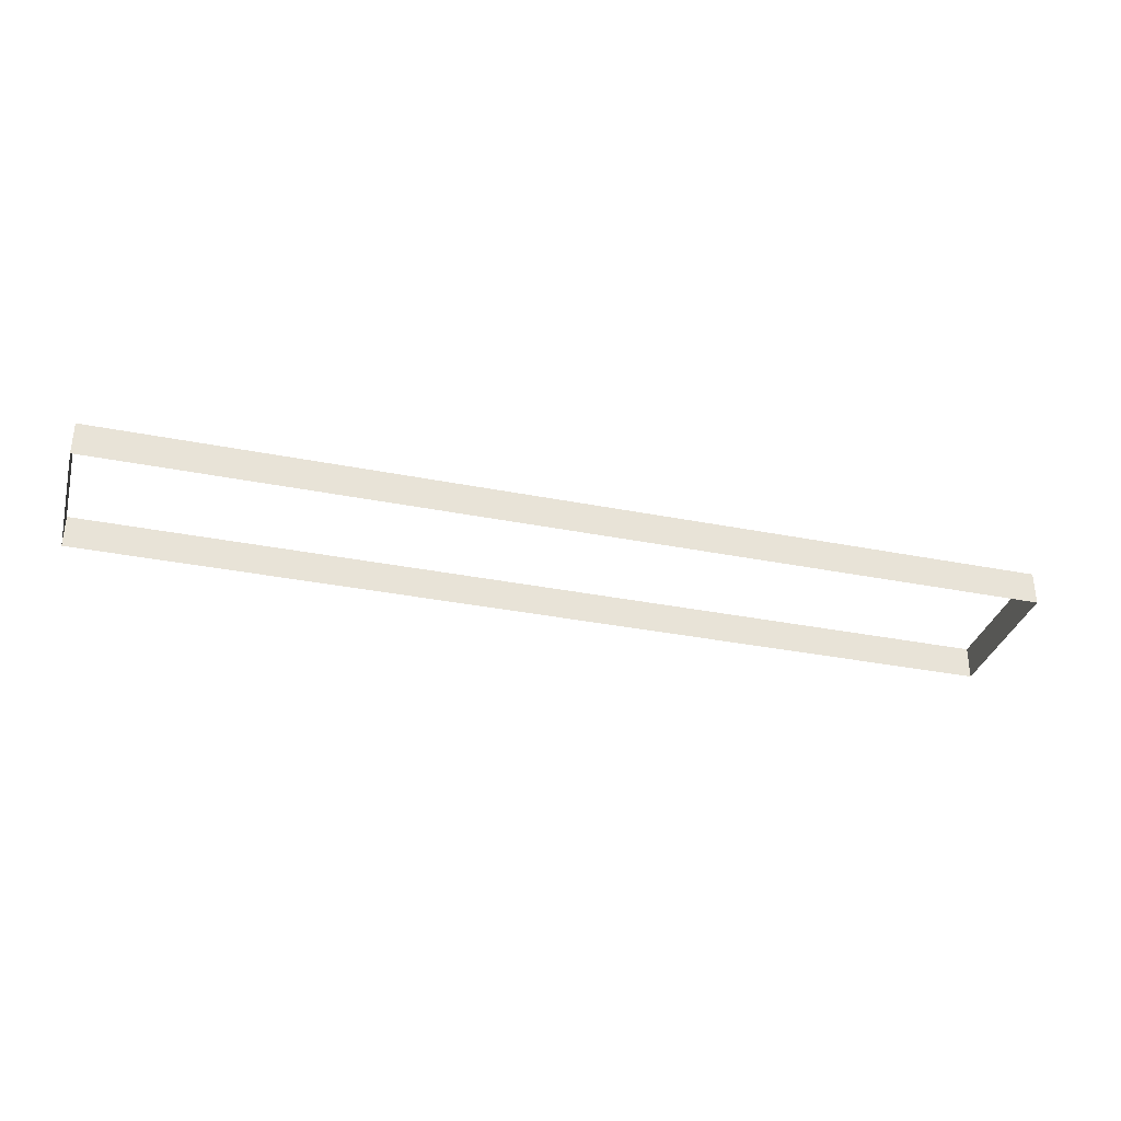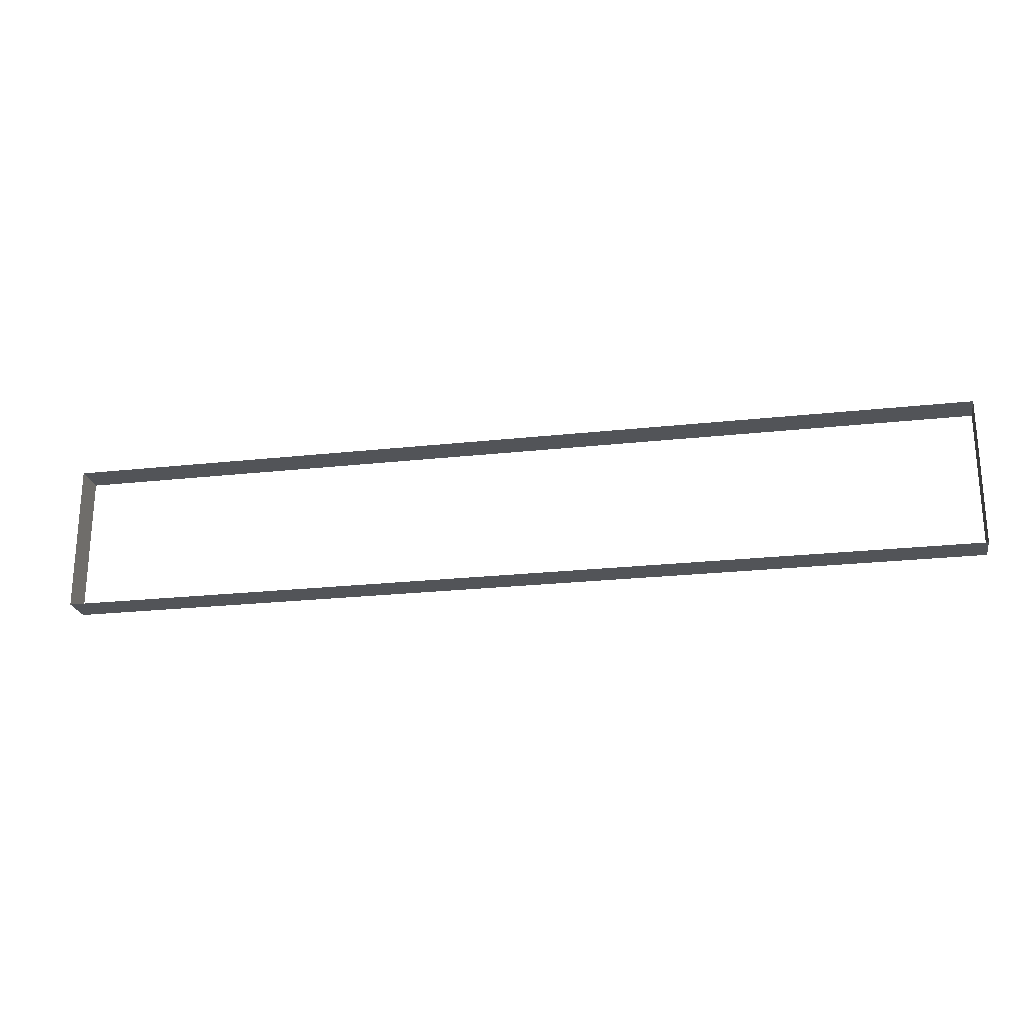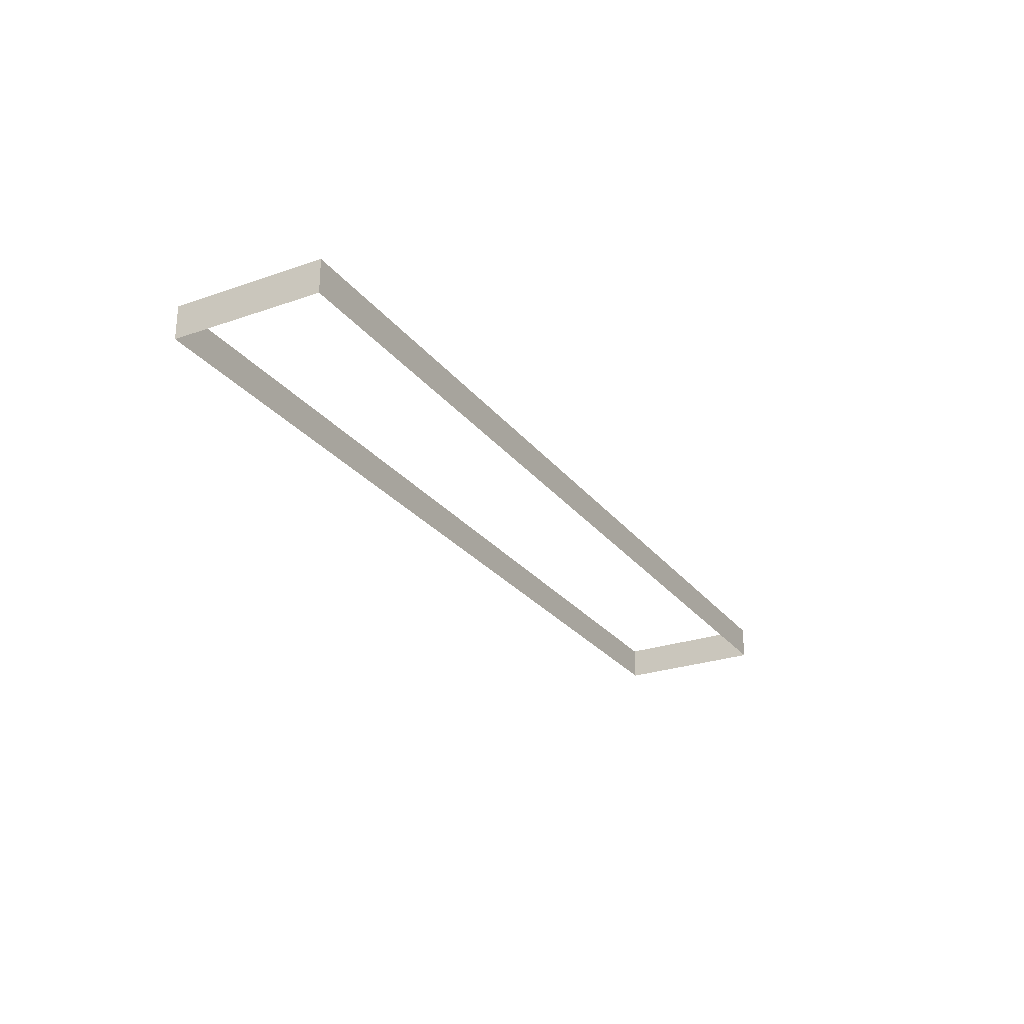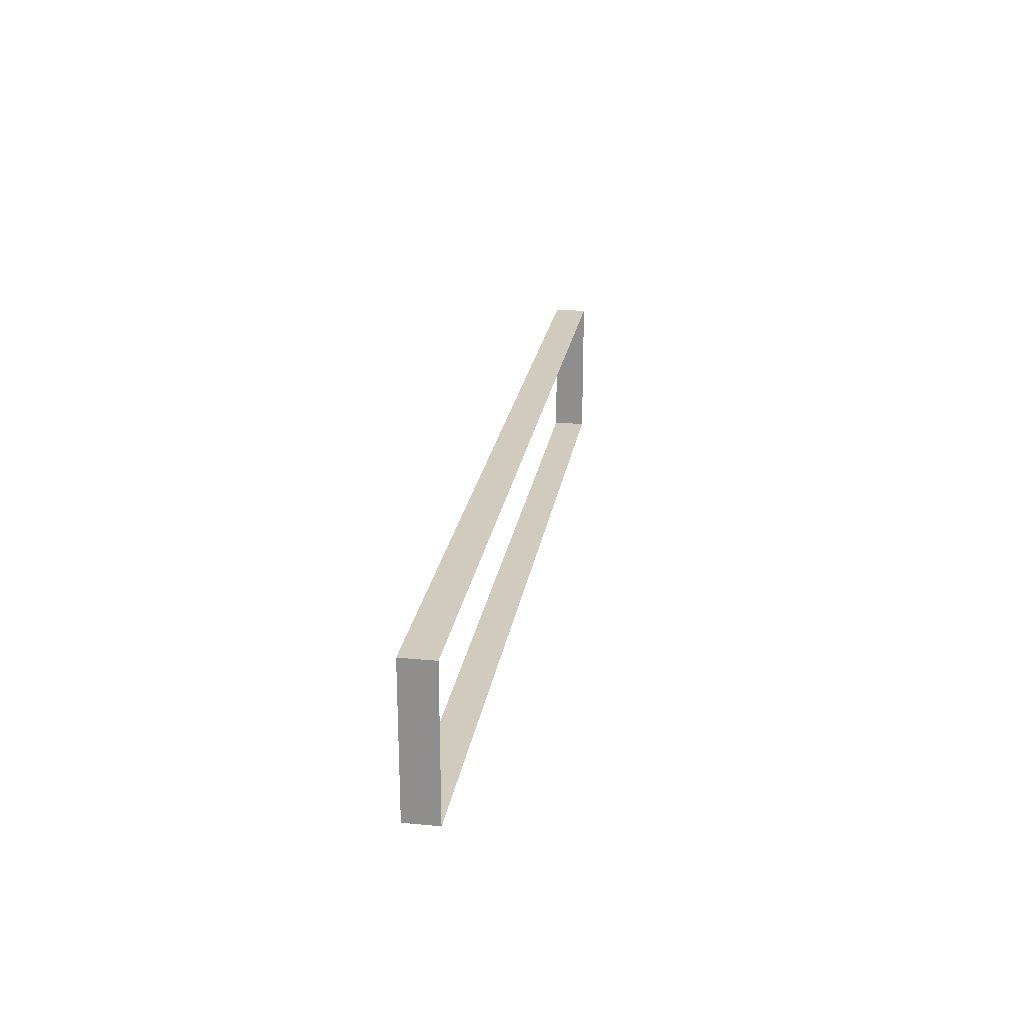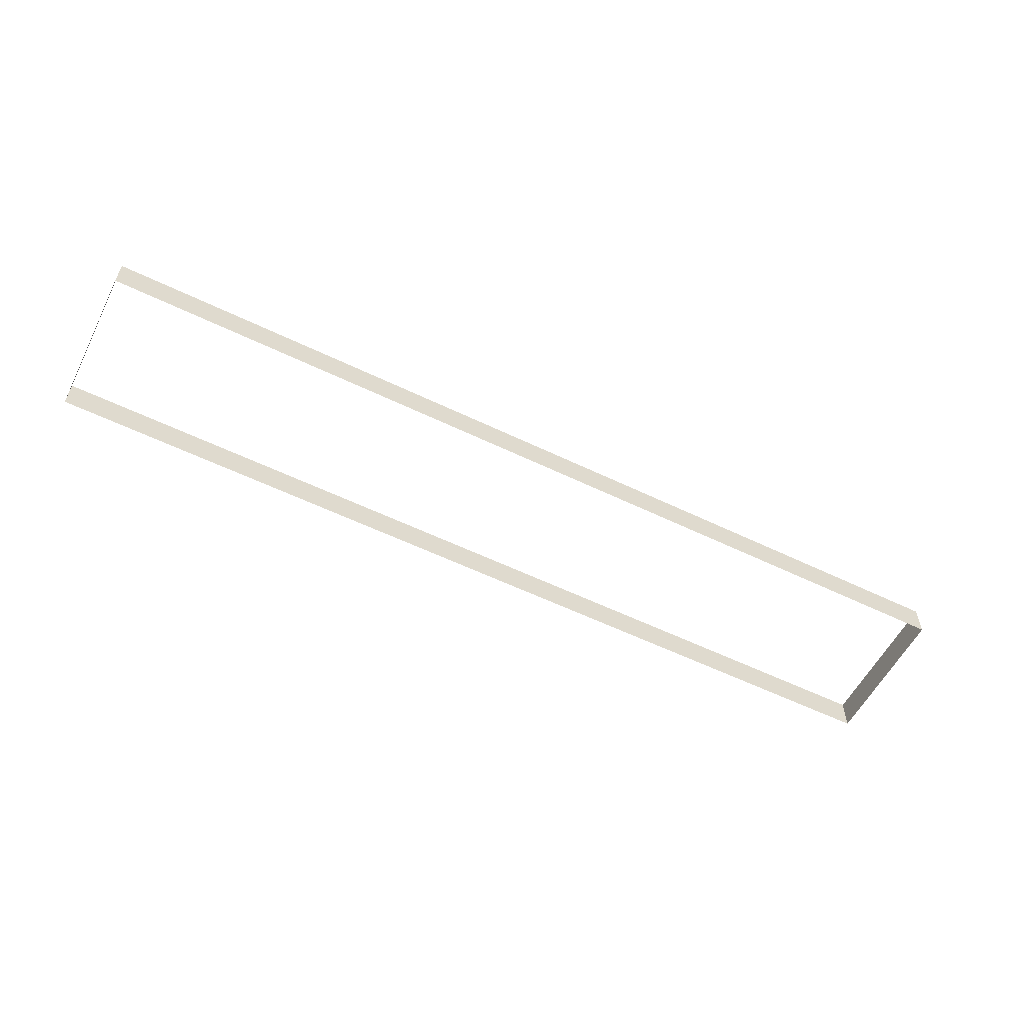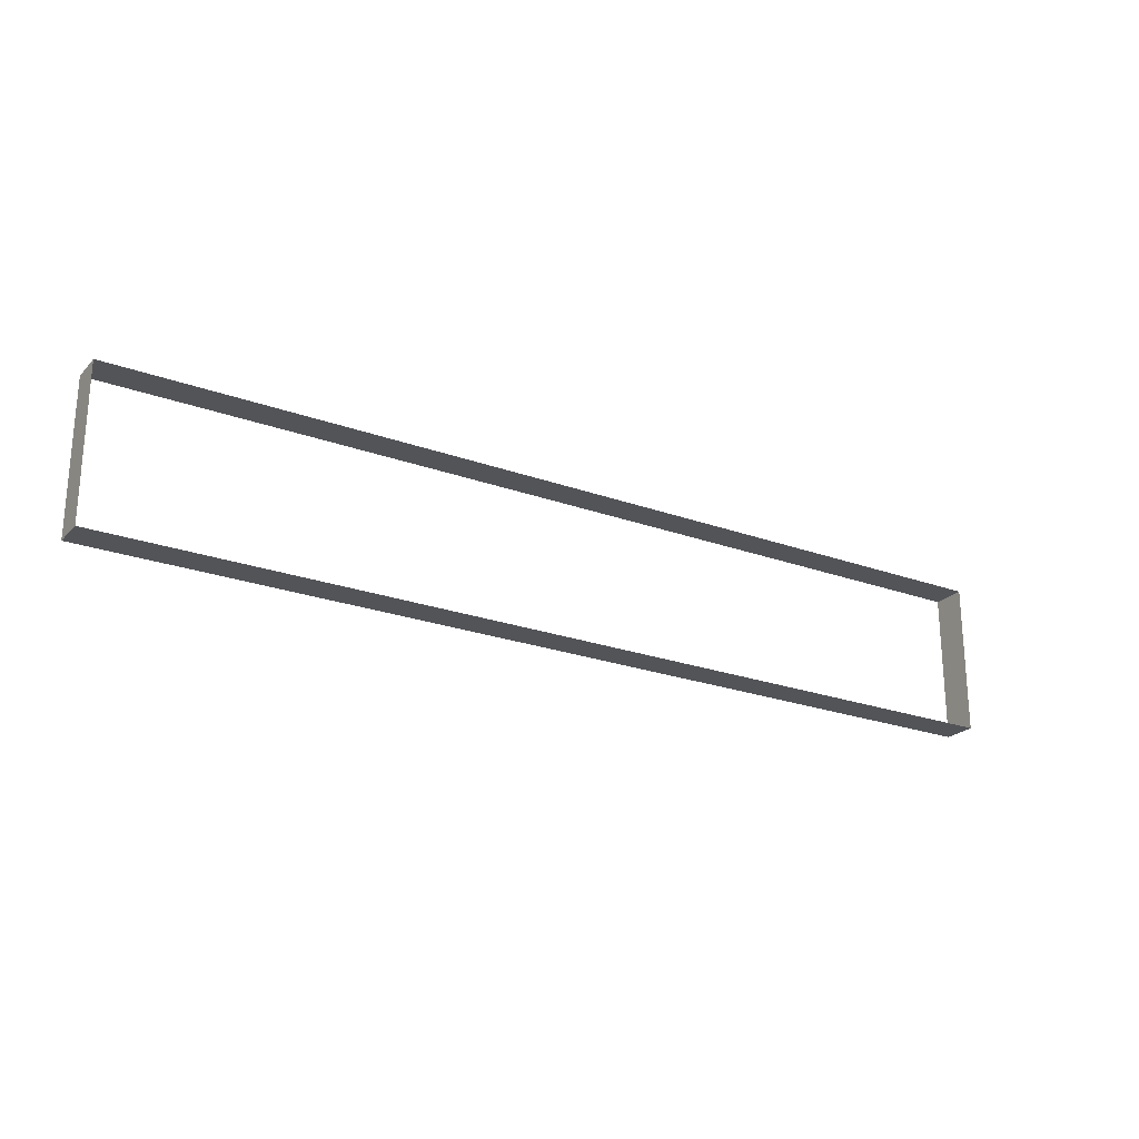
<metadata>
{"format":"obj","ext":"obj","renderer":"f3d","projection":"perspective","resolution":1024,"background":"white","views":[{"elev":-33.7,"azim":-15.2,"up":"+Z"},{"elev":-22.8,"azim":10.8,"up":"+Y"},{"elev":-26.1,"azim":-61.2,"up":"+Z"},{"elev":23.3,"azim":-81.0,"up":"+Y"},{"elev":-56.9,"azim":-26.8,"up":"+Z"},{"elev":-23.5,"azim":148.4,"up":"+Y"}]}
</metadata>
<code>
v -0.7 0.225 0.05
v -0.7 0.225 0
v 0.7 0.225 0
v 0.7 0.225 0.05
v -0.7 0 0.05
v -0.7 0 0
v -0.7 0.225 0
v -0.7 0.225 0.05
v 0.7 0 0.05
v 0.7 0 0
v -0.7 0 0
v -0.7 0 0.05
v 0.7 0.225 0.05
v 0.7 0.225 0
v 0.7 0 0
v 0.7 0 0.05
g mesh5058839
f 1 3 2
f 3 1 4
f 5 7 6
f 7 5 8
f 9 11 10
f 11 9 12
f 13 15 14
f 15 13 16

</code>
